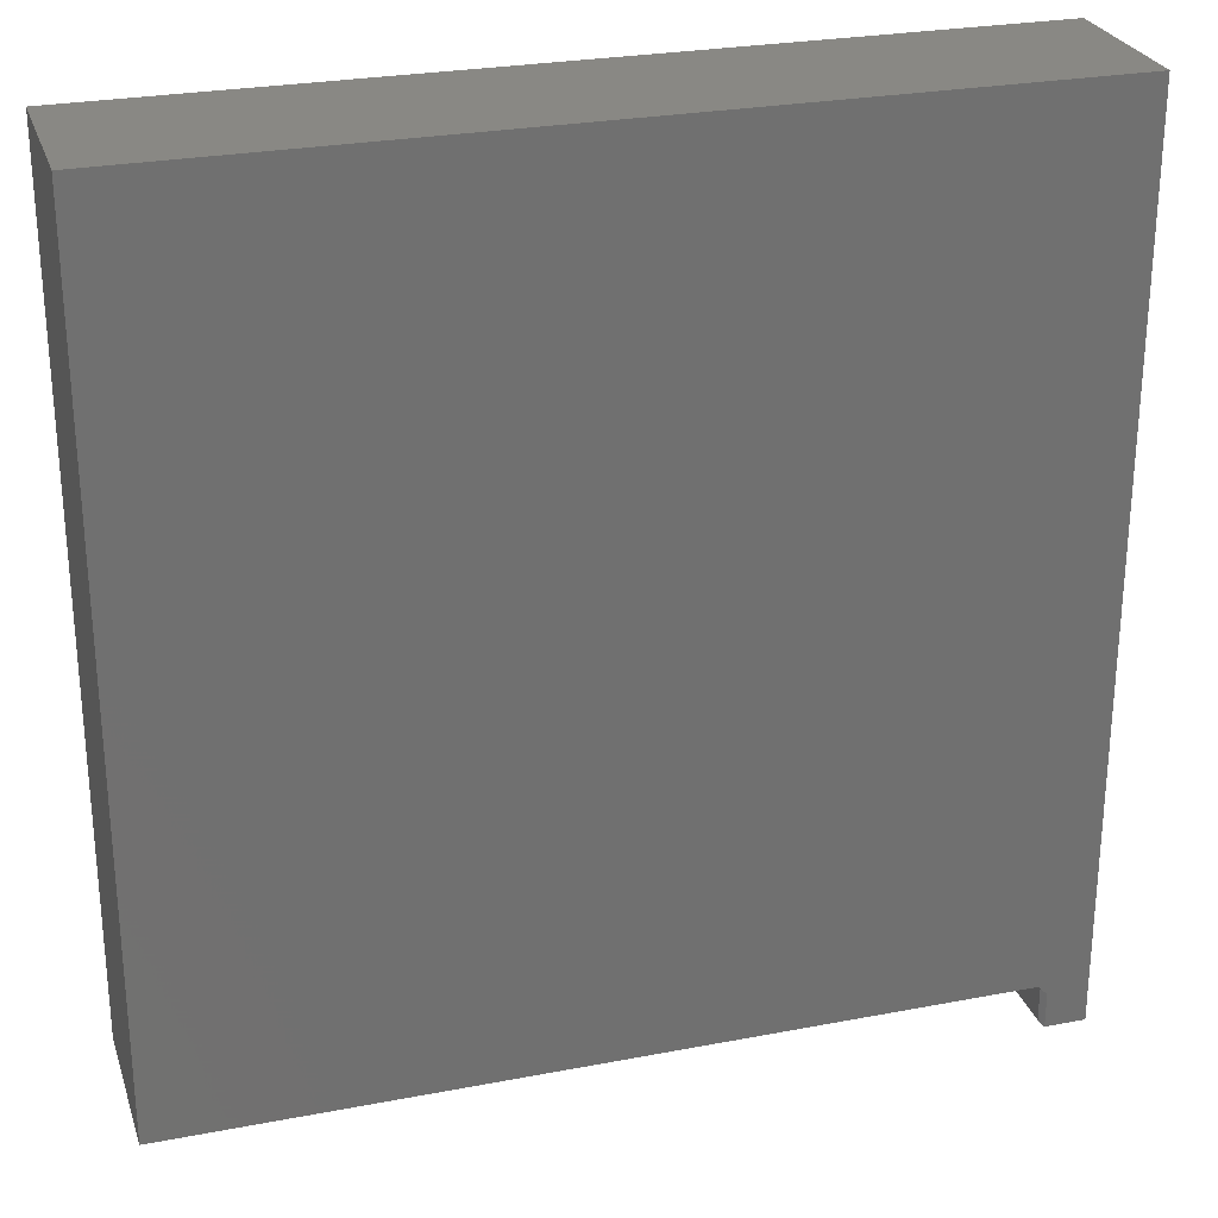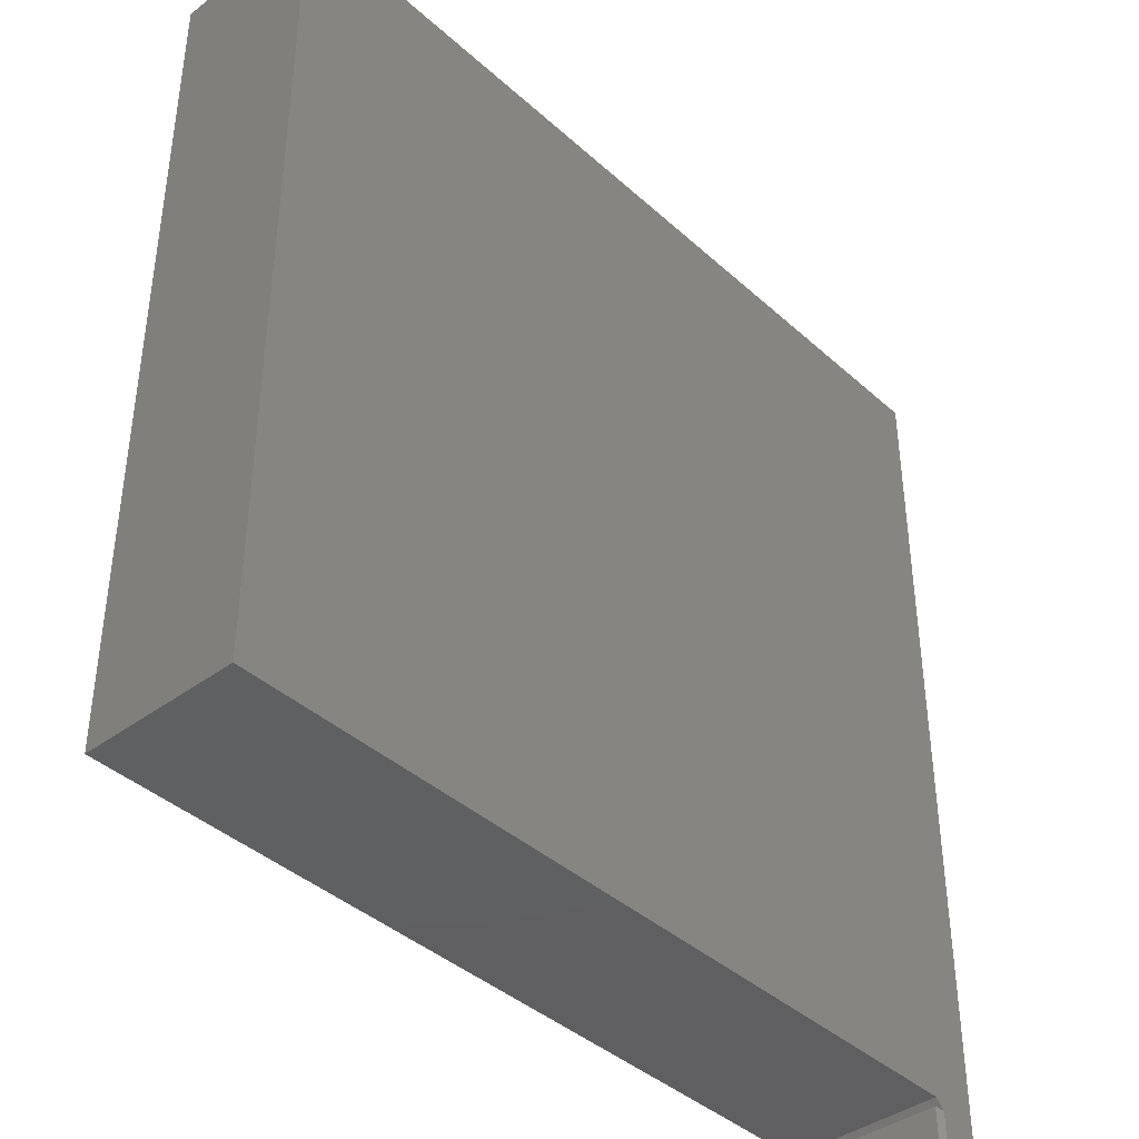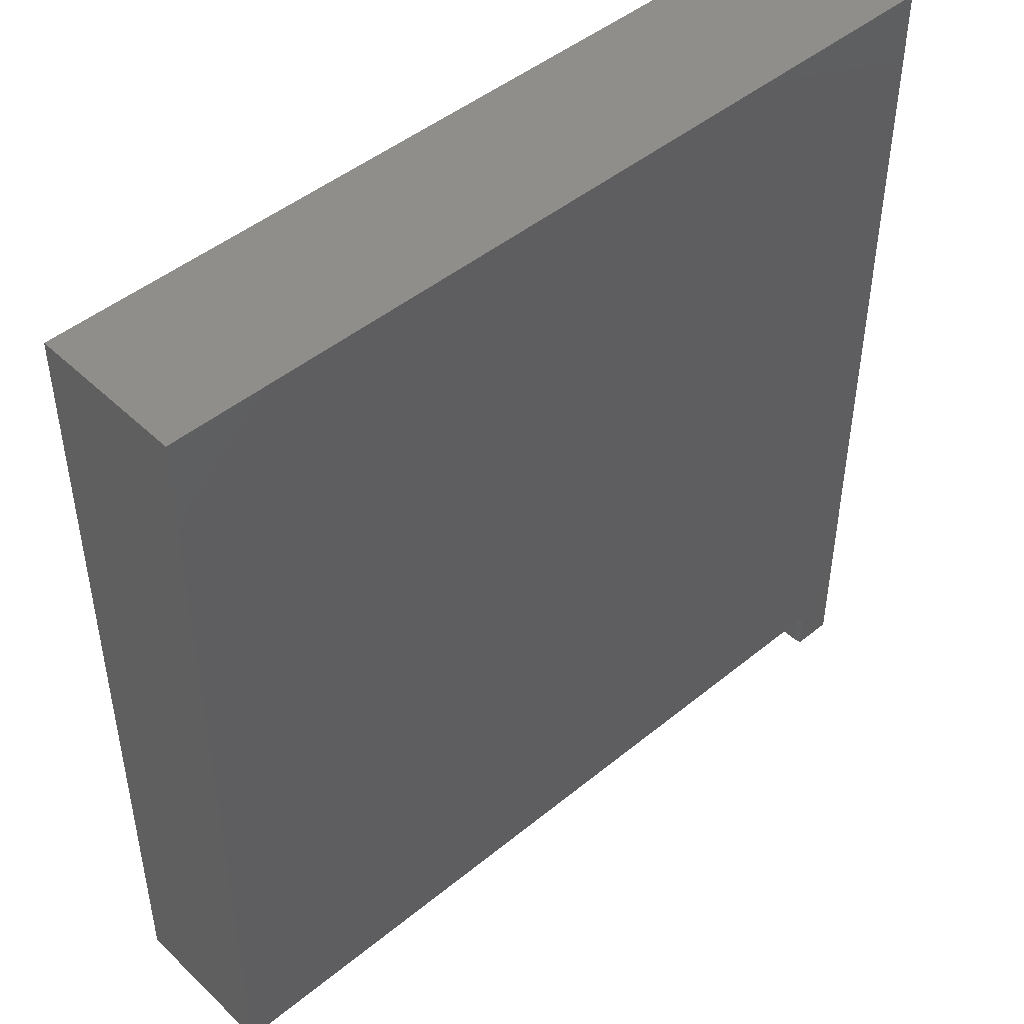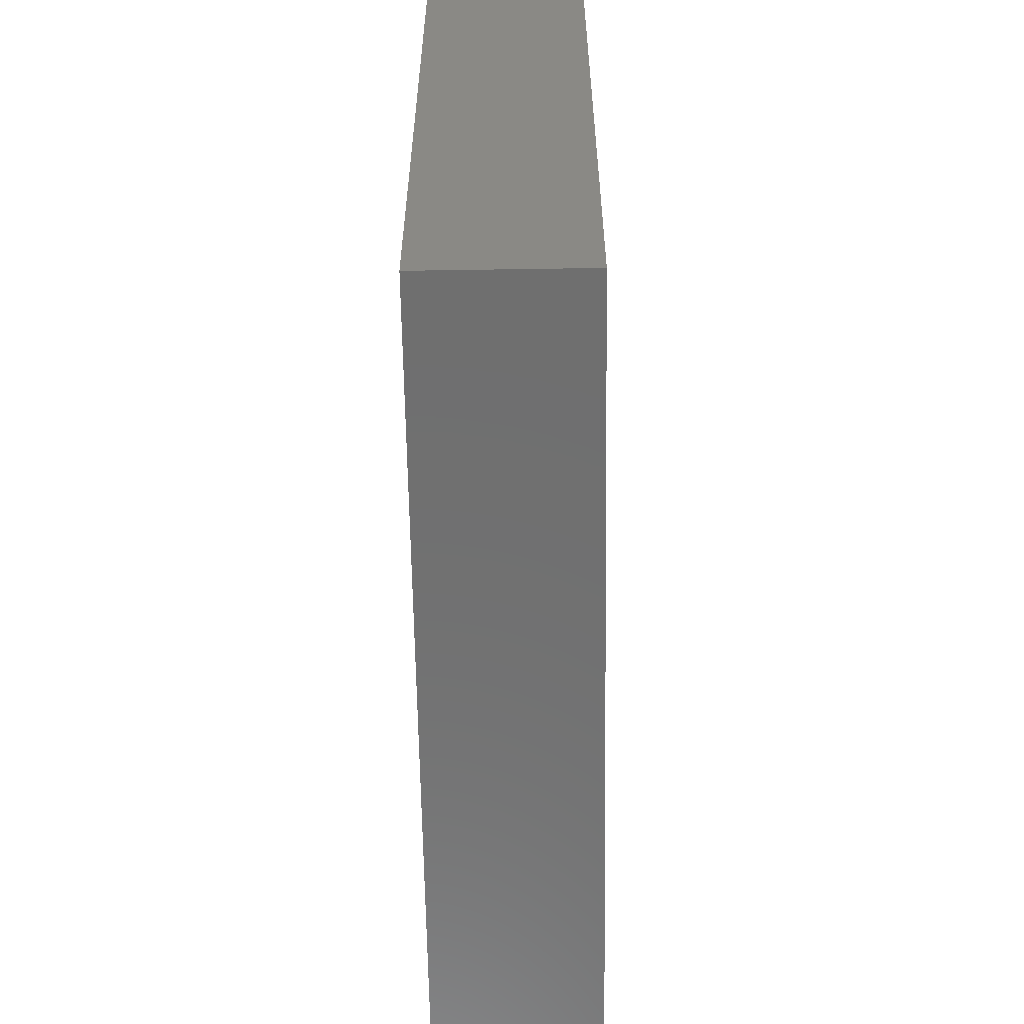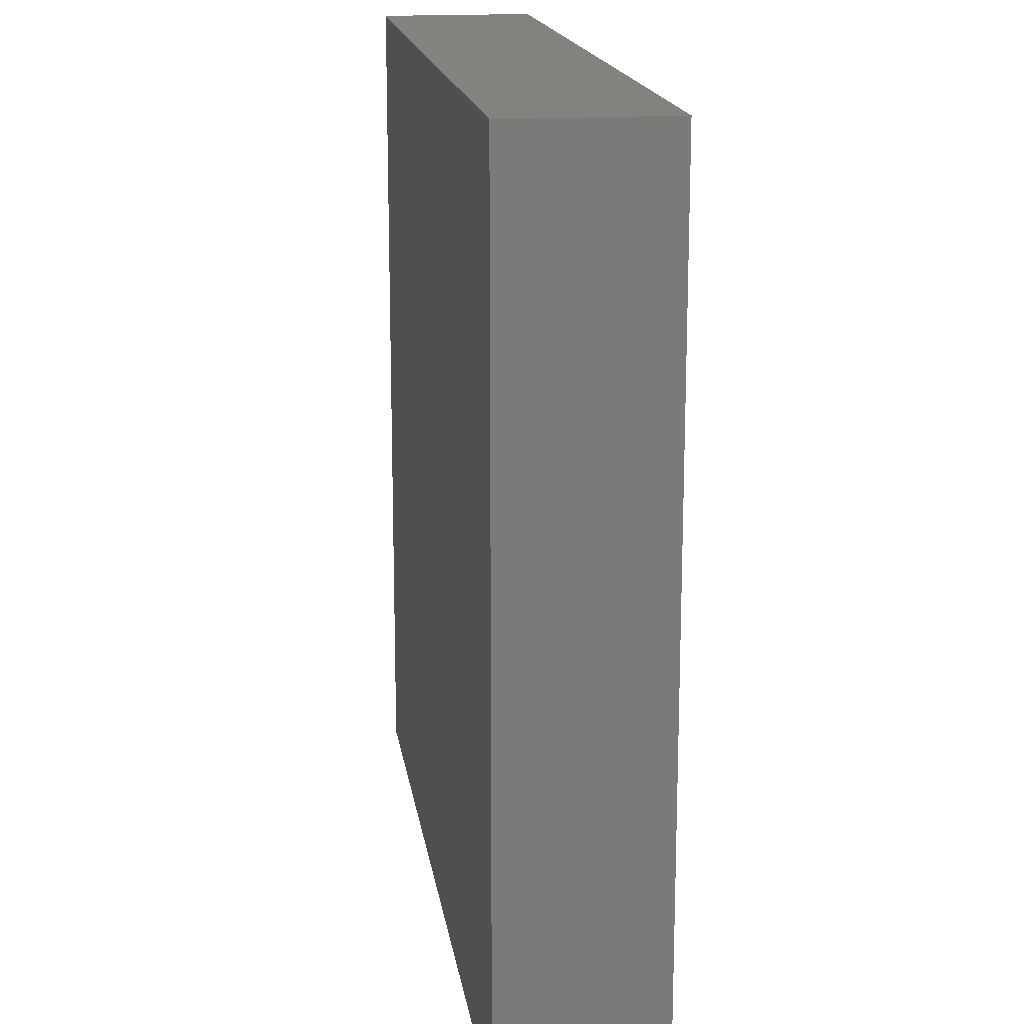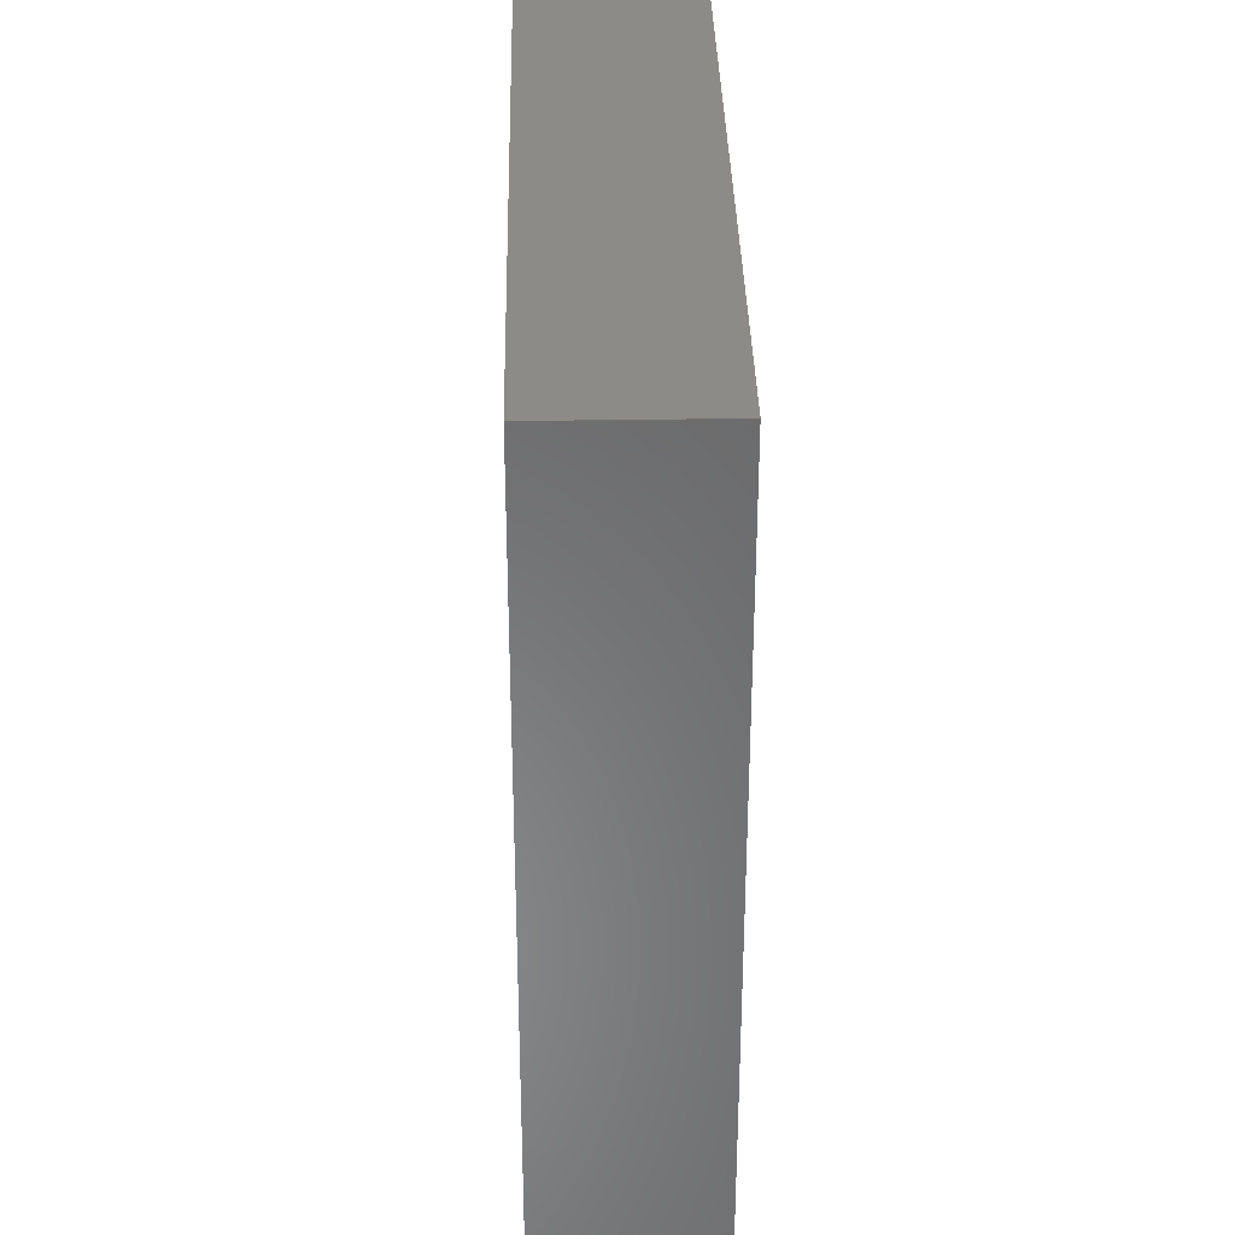
<metadata>
{"format":"stl","ext":"stl","renderer":"f3d","projection":"perspective","resolution":1024,"background":"white","views":[{"elev":26.8,"azim":-16.6,"up":"+Y"},{"elev":-40.3,"azim":-47.7,"up":"+Y"},{"elev":46.7,"azim":-42.9,"up":"+Y"},{"elev":-61.1,"azim":-89.1,"up":"+Y"},{"elev":16.7,"azim":81.9,"up":"+Y"},{"elev":34.6,"azim":-91.2,"up":"+Y"}]}
</metadata>
<code>
# stl→obj: 20 verts, 36 faces
v 0.6077 -0.6797 0.007812
v 0.6077 -0.736 0.007812
v 0.6077 -0.6797 0.2422
v 0.6077 -0.736 0.2422
v 0.6797 -0.6719 0
v 0.6797 -0.7438 0
v 0.6155 -0.7438 0
v 0.6155 -0.6875 0
v 0.5999 -0.6719 0
v 0.6797 0.6665 0
v -0.6875 -0.6719 0
v -0.6875 0.6665 0
v 0.6797 -0.6719 0.25
v 0.6797 0.6665 0.25
v 0.5999 -0.6719 0.25
v 0.6155 -0.6875 0.25
v 0.6155 -0.7438 0.25
v 0.6797 -0.7438 0.25
v -0.6875 -0.6719 0.25
v -0.6875 0.6665 0.25
f 1 2 3
f 3 2 4
f 5 6 7
f 5 7 8
f 5 8 9
f 5 9 10
f 11 12 9
f 9 12 10
f 13 14 15
f 13 15 16
f 13 16 17
f 13 17 18
f 19 15 20
f 20 15 14
f 7 6 17
f 17 6 18
f 1 9 8
f 9 1 15
f 15 1 3
f 15 3 16
f 14 10 20
f 20 10 12
f 16 3 17
f 17 3 4
f 7 17 2
f 2 17 4
f 8 7 1
f 1 7 2
f 19 11 15
f 15 11 9
f 20 12 19
f 19 12 11
f 13 5 14
f 14 5 10
f 18 6 13
f 13 6 5

</code>
